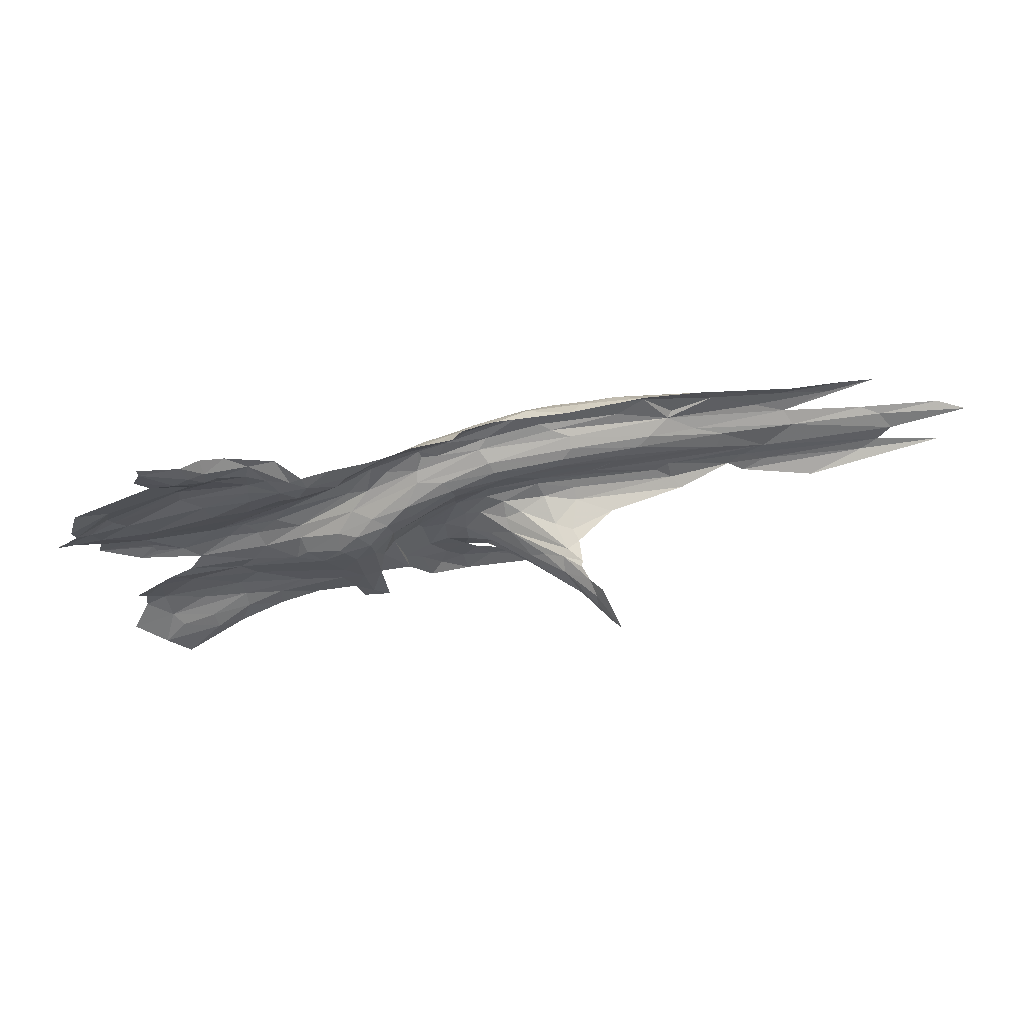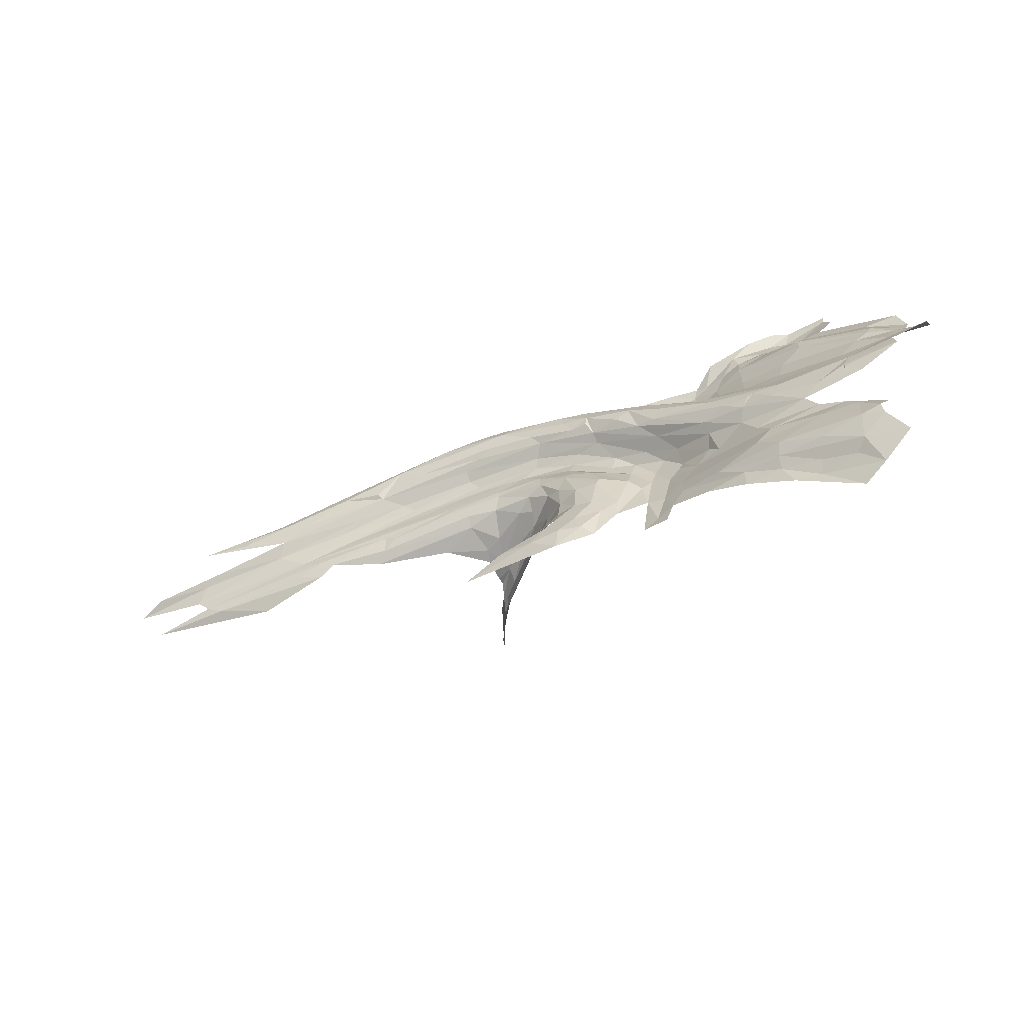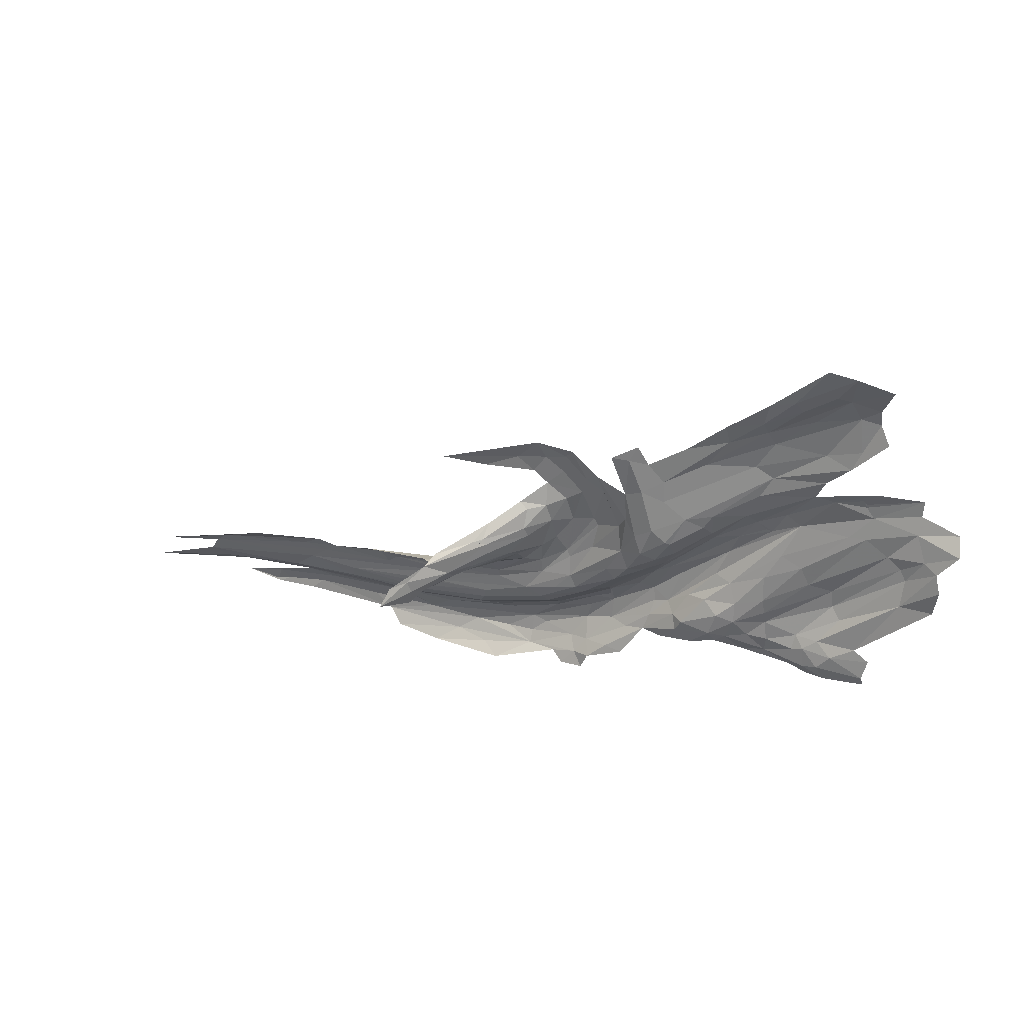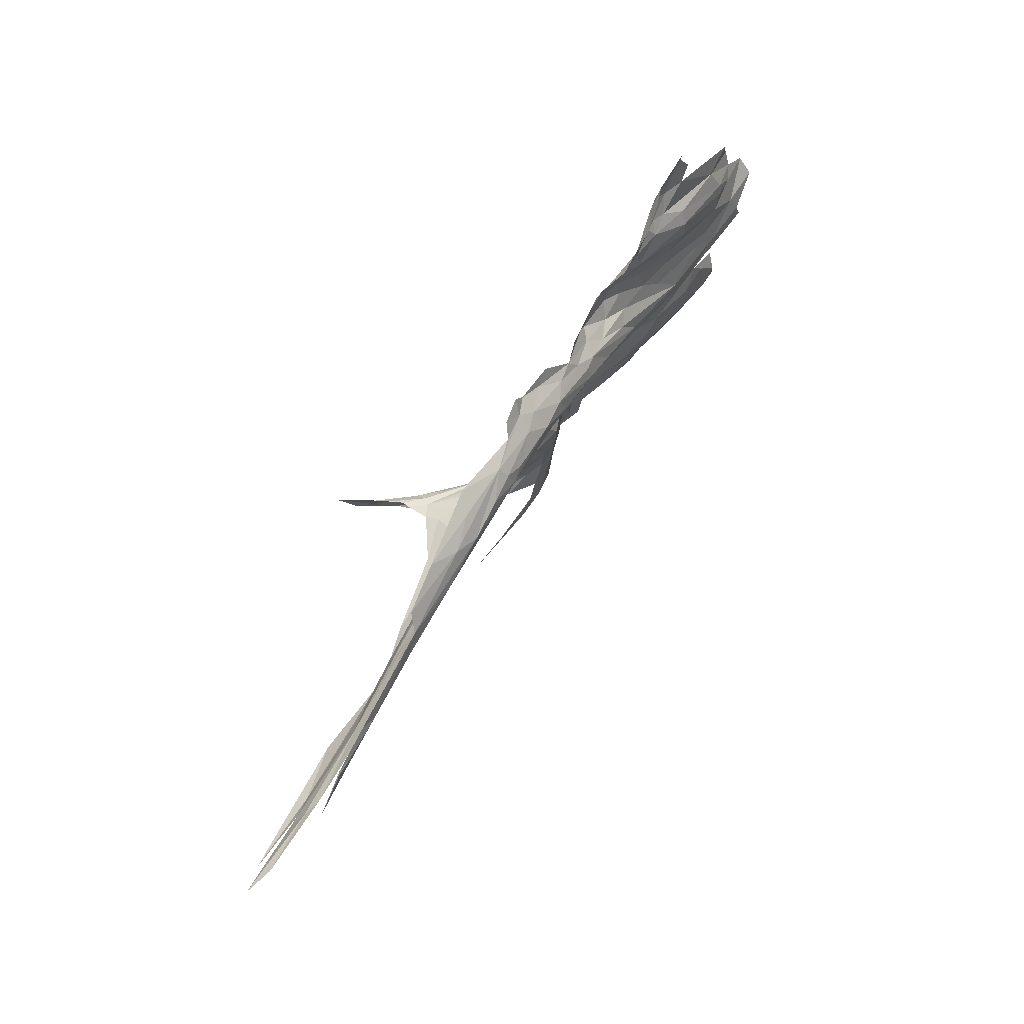
<metadata>
{"format":"obj","ext":"obj","renderer":"f3d","projection":"perspective","resolution":1024,"background":"white","views":[{"elev":54.8,"azim":-167.6,"up":"+Y"},{"elev":-56.6,"azim":46.6,"up":"+Y"},{"elev":-54.9,"azim":11.3,"up":"+Z"},{"elev":74.1,"azim":-37.3,"up":"+Y"}]}
</metadata>
<code>
v -2.847 7.345 0.317
v -2.72 7.33 0.3675
v -2.765 7.363 0.363
v -2.838 7.457 0.5466
v -2.825 7.491 0.5721
v -3.143 7.475 0.7016
v -2.302 7.315 0.4192
v -2.228 7.287 0.354
v -2.337 7.401 0.4147
v -2.916 7.279 0.2878
v -2.875 7.262 0.3259
v -2.741 7.267 0.3689
v -2.257 7.156 0.3845
v -2.555 7.324 0.4352
v -2.516 7.395 0.4652
v -2.634 7.375 0.4199
v -2.46 7.369 0.4672
v -2.534 7.471 0.4829
v -2.308 7.118 0.4183
v -2.334 7.18 0.4388
v -2.386 7.103 0.4716
v -2.365 7.039 0.4634
v -2.438 7.051 0.5027
v -2.729 7.476 0.5236
v -2.594 7.456 0.4852
v -2.701 7.525 0.5352
v -2.784 7.424 0.4528
v -2.844 7.397 0.3783
v -2.658 7.436 0.4708
v -2.7 7.292 0.3754
v -2.878 7.535 0.6103
v -2.884 7.556 0.6111
v -3.09 7.507 0.695
v -2.464 7.292 0.459
v -2.471 7.227 0.4626
v -2.451 7.151 0.4897
v -2.395 7.208 0.4576
v -2.427 7.454 0.4503
v -2.563 7.287 0.4308
v -3.826 7.504 1.001
v -3.777 7.471 0.9704
v -3.451 7.48 0.8485
v -3.126 7.531 0.7125
v -3.438 7.549 0.8497
v -3.863 7.551 1.022
v -2.705 7.553 0.5373
v -2.964 7.429 0.5451
v -2.847 7.418 0.4481
v -3.186 7.444 0.6875
v -2.835 7.384 0.3519
v -2.906 7.39 0.3209
v -2.942 7.376 0.2825
v -2.876 7.406 0.4142
v -2.903 7.395 0.3417
v -3.382 7.448 0.8066
v -2.312 7.291 0.4292
v -2.559 7.201 0.4744
v -2.678 7.233 0.4201
v -2.975 7.345 0.2419
v -2.993 7.39 0.2435
v -3.077 7.321 0.1525
v -3.036 7.285 0.1965
v -2.98 7.299 0.2371
v -3.621 7.415 0.8642
v -2.541 7.522 0.4808
v -2.49 7.106 0.5141
v -2.66 7.08 0.562
v -2.538 7.052 0.5345
v -2.387 7.298 0.4573
v -2.433 7.43 0.4613
v -2.803 7.035 0.5889
v -3.373 7.513 0.8228
v -2.609 7.407 0.4537
v -2.456 6.984 0.4963
v -2.707 7.27 0.3807
v -2.539 7.227 0.4564
v -3.328 7.483 0.7964
v -4.038 7.493 1.058
v -2.723 7.277 0.3714
v -2.339 7.001 0.4288
v -2.268 7.091 0.3844
v -3.644 7.744 1.016
v -3.59 7.736 0.9949
v -3.641 7.752 1.01
v -3.383 7.699 0.8982
v -3.451 7.733 0.9359
v -3.624 7.703 1.01
v -3.292 7.635 0.8012
v -3.525 7.615 0.9099
v -2.109 7.651 0.3648
v -2.043 7.544 0.3689
v -1.863 7.436 0.3071
v -3.191 7.821 0.8091
v -3.5 7.763 0.9438
v -2.071 7.507 0.3683
v -2.938 7.758 0.7113
v -3.104 7.718 0.7627
v -2.731 7.737 0.6122
v -2.64 7.857 0.5795
v -2.728 7.853 0.6255
v -2.623 7.801 0.5944
v -2.326 7.757 0.454
v -2.436 7.838 0.4502
v -2.419 7.774 0.5025
v -2.279 7.766 0.4007
v -2.368 7.831 0.3867
v -3.022 7.652 0.668
v -3.28 7.586 0.7779
v -2.958 7.627 0.6339
v -2.849 7.799 0.6858
v -2.846 7.84 0.6814
v -2.69 7.758 0.6118
v -2.657 7.893 0.5529
v -2.503 7.692 0.5114
v -2.795 7.717 0.6139
v -2.543 7.66 0.4861
v -2.805 7.686 0.5872
v -2.1 7.676 0.3132
v -2.218 7.758 0.3624
v -2.186 7.709 0.3732
v -3.164 7.871 0.7577
v -2.929 7.876 0.6878
v -2.581 7.82 0.5684
v -2.524 7.728 0.54
v -2.369 7.666 0.4769
v -2.39 7.716 0.4964
v -3.053 7.681 0.6992
v -3.017 7.805 0.7551
v -3.239 7.767 0.8435
v -3.111 7.737 0.7814
v -2.49 7.88 0.443
v -2.475 7.924 0.4023
v -2.547 7.926 0.4475
v -2.442 7.875 0.3966
v -3.484 7.66 0.9278
v -3.198 7.67 0.7763
v -2.304 7.614 0.4367
v -2.138 7.526 0.3798
v -2.2 7.598 0.4213
v -2.156 7.663 0.3924
v -2.15 7.617 0.4089
v -2.314 7.846 0.3562
v -3.024 7.907 0.6789
v -2.834 7.903 0.615
v -2.799 7.931 0.5465
v -2.571 7.894 0.4875
v -2.304 7.685 0.4659
v -2.491 7.842 0.4966
v -2.311 7.585 0.4073
v -2.094 7.458 0.3301
v -1.905 7.359 0.2987
v -3.814 7.604 1.03
v -4.103 7.604 1.118
v -4.003 7.626 1.112
v -3.743 7.628 1.025
v -2.784 7.653 0.5613
v -3.768 7.719 1.082
v -2.314 7.658 0.464
v -1.692 7.431 0.2255
v -1.633 7.471 0.1911
v -1.762 7.508 0.2209
v -1.346 7.429 0.1233
v -1.311 7.472 0.0988
v -1.539 7.575 0.1721
v -1.332 7.593 0.0566
v -1.231 7.606 0.0075
v -1.498 7.766 0.0711
v -1.531 7.674 0.1329
v -1.546 7.634 0.165
v -1.301 7.508 0.0832
v -1.681 7.837 0.1171
v -1.8 7.805 0.1985
v -1.708 7.78 0.1492
v -2.101 7.72 0.2798
v -1.491 7.226 0.2017
v -1.612 7.327 0.2382
v -1.652 7.282 0.2526
v -1.82 7.37 0.2961
v -1.788 7.755 0.192
v -2.075 7.683 0.2672
v -1.986 7.712 0.2195
v -1.127 7.391 0.0064
v -1.234 7.429 0.0593
v -1.242 7.341 0.1017
v -1.462 7.357 0.1732
v -1.373 7.29 0.1659
v -1.391 7.25 0.1777
v -1.206 7.228 0.1263
v -1.618 7.743 0.122
v -1.635 7.831 0.0886
v -1.671 7.771 0.1289
v -1.685 7.735 0.1636
v -1.78 7.647 0.2016
v -1.616 7.538 0.1813
v -1.88 7.537 0.2575
v -1.923 7.52 0.304
v -1.979 7.598 0.2667
v -1.949 7.641 0.2203
v -2.031 7.607 0.3213
v -1.551 7.192 0.2054
v -1.388 7.238 0.1771
v -1.347 7.192 0.1511
v -2.054 7.769 0.2622
v -1.708 7.35 0.2675
v -1.78 7.593 0.203
v -1.408 7.363 0.1522
v -1.221 7.281 0.1209
v -1.584 7.792 0.0801
v -1.113 7.337 0.0553
v -1.489 7.871 0.0415
v -1.614 7.884 0.0877
v -1.854 7.731 0.2059
v -1.784 7.689 0.2052
v -1.205 7.517 -0.0038
v -2.158 7.769 0.316
v -1.204 7.458 0.0214
v -1.754 7.305 0.2734
v -1.784 7.26 0.2538
v -1.882 7.811 0.2343
v -1.732 7.86 0.176
v -1.931 7.731 0.2142
v -1.458 7.811 0.0502
v -1.399 7.22 0.1747
v -1.664 7.887 0.131
v -1.892 7.671 0.2074
v -1.968 7.752 0.224
v -1.394 7.232 0.1754
v -1.728 7.343 0.2727
v -1.485 7.898 0.0395
v -1.877 7.603 0.221
v -1.658 6.987 0.2499
v -1.52 6.902 0.211
v -1.378 6.901 0.1821
v -1.734 7.179 0.2416
v -1.514 7.131 0.1844
v -2.301 7.462 0.3519
v -2.28 7.508 0.3486
v -2.429 7.564 0.4124
v -1.271 6.777 0.1026
v -1.313 6.868 0.1544
v -1.403 6.817 0.162
v -2.956 7.599 0.6356
v -2.564 7.627 0.474
v -2.115 7.266 0.2616
v -2.177 7.292 0.2868
v -2.125 7.121 0.2919
v -2.169 7.36 0.2697
v -2.225 7.441 0.3074
v -2.237 7.376 0.326
v -2.397 7.593 0.418
v -2.772 7.621 0.5546
v -2.951 7.606 0.6329
v -2.954 7.616 0.6328
v -1.681 7.115 0.2402
v -1.732 7.069 0.2576
v -1.5 7.032 0.2013
v -2.057 7.163 0.2756
v -2.147 7 0.3142
v -2.181 7.135 0.3166
v -2.203 6.984 0.3237
v -2.876 7.556 0.6082
v -1.381 6.708 0.1081
v -1.447 6.785 0.1467
v -1.579 6.79 0.1668
v -2.613 7.59 0.4933
v -2.881 7.545 0.6112
v -2.054 7.385 0.2762
v -1.912 7.323 0.2728
v -1.939 7.277 0.2481
v -1.318 6.92 0.1572
v -1.306 6.978 0.1159
v -1.389 7.017 0.1591
v -1.467 6.663 0.1135
v -2.123 7.394 0.2693
v -2.169 7.458 0.3122
v -2.062 7.324 0.2476
v -1.995 7.234 0.2512
v -2.438 7.52 0.4265
v -1.661 6.806 0.2029
v -2.044 7.091 0.2868
v -1.946 6.973 0.2861
v -1.806 6.959 0.2616
v -2.084 7.023 0.3046
v -1.895 7.044 0.2791
v -1.677 6.933 0.2419
v -1.688 6.884 0.2224
v -1.558 6.837 0.1822
v -1.43 7.076 0.1583
v -1.808 6.895 0.2569
v -2.197 7.241 0.3208
v -2.502 7.573 0.4441
v -2.077 7.314 0.2471
v -1.901 7.236 0.2459
v -2.109 6.953 0.3152
f 1 2 3
f 4 5 6
f 7 8 9
f 10 11 12
f 13 8 7
f 14 15 16
f 17 18 15
f 19 20 21
f 22 21 23
f 24 25 26
f 27 28 29
f 1 10 30
f 31 32 33
f 14 34 15
f 35 36 37
f 9 38 7
f 26 31 33
f 24 27 29
f 30 2 1
f 35 34 39
f 33 6 5
f 40 41 42
f 43 32 44
f 40 44 45
f 18 26 25
f 46 31 26
f 19 21 22
f 4 47 48
f 4 49 47
f 50 51 52
f 28 53 54
f 42 41 55
f 6 49 4
f 34 17 15
f 20 13 56
f 35 57 36
f 12 11 58
f 59 60 61
f 62 10 63
f 41 64 55
f 65 26 18
f 66 67 68
f 37 20 69
f 37 36 20
f 36 21 20
f 56 69 20
f 56 70 69
f 68 67 71
f 61 62 63
f 70 18 17
f 70 65 18
f 40 72 44
f 40 42 72
f 25 15 18
f 73 16 15
f 74 68 71
f 74 22 23
f 53 48 47
f 53 28 48
f 52 1 50
f 63 10 1
f 75 76 39
f 75 58 76
f 75 12 58
f 30 10 12
f 28 16 73
f 50 1 3
f 52 59 1
f 52 60 59
f 77 6 43
f 77 49 6
f 78 41 40
f 78 64 41
f 75 30 79
f 75 39 30
f 12 79 30
f 12 75 79
f 26 5 24
f 26 33 5
f 80 22 74
f 80 19 22
f 29 25 24
f 73 15 25
f 65 46 26
f 14 2 30
f 14 16 2
f 37 34 35
f 37 69 34
f 56 7 70
f 56 13 7
f 4 24 5
f 4 27 24
f 69 17 34
f 69 70 17
f 58 57 76
f 14 39 34
f 14 30 39
f 13 81 8
f 19 80 81
f 28 50 16
f 28 54 50
f 21 66 23
f 21 36 66
f 54 51 50
f 43 72 77
f 43 44 72
f 43 33 32
f 43 6 33
f 63 59 61
f 63 1 59
f 35 76 57
f 35 39 76
f 16 3 2
f 16 50 3
f 77 42 55
f 77 72 42
f 48 27 4
f 48 28 27
f 70 38 65
f 70 7 38
f 23 68 74
f 23 66 68
f 73 29 28
f 73 25 29
f 13 19 81
f 13 20 19
f 82 83 84
f 85 86 87
f 44 88 89
f 90 91 92
f 93 94 86
f 91 95 92
f 96 97 98
f 99 100 101
f 102 103 104
f 105 106 103
f 107 108 109
f 110 101 111
f 96 98 112
f 113 100 99
f 98 114 112
f 115 116 114
f 115 117 116
f 118 119 120
f 121 93 122
f 101 123 99
f 124 125 126
f 127 117 115
f 88 108 107
f 45 44 89
f 128 129 130
f 128 93 129
f 131 132 133
f 103 106 134
f 97 127 115
f 135 89 136
f 137 138 139
f 90 140 141
f 90 118 120
f 142 134 106
f 143 121 122
f 144 145 143
f 113 146 145
f 93 111 122
f 93 128 111
f 141 139 138
f 147 137 139
f 141 147 139
f 141 102 147
f 103 148 104
f 131 113 148
f 137 149 150
f 114 116 149
f 97 135 136
f 85 87 135
f 131 103 134
f 131 148 103
f 115 98 97
f 115 114 98
f 119 106 105
f 119 142 106
f 120 140 90
f 105 103 102
f 144 113 145
f 122 111 113
f 97 85 135
f 97 129 85
f 138 95 141
f 138 151 95
f 126 104 101
f 147 102 104
f 102 140 120
f 102 141 140
f 152 153 45
f 101 124 126
f 101 110 112
f 129 86 85
f 129 93 86
f 44 108 88
f 44 32 108
f 84 83 94
f 150 138 137
f 150 151 138
f 152 154 153
f 89 135 155
f 127 88 107
f 136 89 88
f 131 146 113
f 131 133 146
f 147 126 125
f 147 104 126
f 148 99 123
f 148 113 99
f 97 130 129
f 97 128 130
f 96 128 97
f 110 111 128
f 122 144 143
f 122 113 144
f 156 107 109
f 117 127 107
f 156 117 107
f 156 116 117
f 134 132 131
f 111 100 113
f 111 101 100
f 154 152 155
f 157 82 84
f 87 83 82
f 157 87 82
f 157 135 87
f 86 83 87
f 86 94 83
f 141 91 90
f 141 95 91
f 110 96 112
f 110 128 96
f 120 105 102
f 120 119 105
f 114 125 124
f 137 158 125
f 114 137 125
f 114 149 137
f 147 158 137
f 147 125 158
f 104 123 101
f 104 148 123
f 89 152 45
f 89 155 152
f 127 136 88
f 127 97 136
f 112 124 101
f 112 114 124
f 159 160 161
f 162 163 164
f 165 166 167
f 168 169 170
f 171 172 173
f 119 118 174
f 175 176 177
f 151 178 95
f 172 179 173
f 174 180 181
f 182 183 184
f 176 185 159
f 176 175 186
f 187 188 186
f 167 189 165
f 190 171 191
f 192 169 168
f 193 194 164
f 195 196 176
f 180 197 198
f 118 199 197
f 200 175 177
f 201 202 188
f 175 200 202
f 203 174 181
f 176 204 177
f 176 196 92
f 160 194 205
f 184 183 162
f 206 184 162
f 186 188 207
f 189 191 192
f 189 208 191
f 182 184 209
f 193 205 194
f 181 180 198
f 190 210 211
f 212 179 172
f 193 164 213
f 170 165 168
f 214 166 165
f 162 194 206
f 162 164 194
f 174 215 119
f 174 203 215
f 216 214 165
f 151 217 178
f 218 200 217
f 219 172 220
f 219 221 172
f 208 189 167
f 208 222 210
f 208 167 222
f 170 216 165
f 183 182 216
f 189 168 165
f 189 192 168
f 175 187 186
f 175 202 223
f 218 217 151
f 195 159 161
f 195 176 159
f 184 207 209
f 184 186 207
f 211 171 190
f 220 172 171
f 224 171 211
f 225 181 198
f 226 203 181
f 118 180 174
f 118 197 180
f 192 213 169
f 179 212 213
f 186 185 176
f 186 184 206
f 199 196 195
f 90 92 196
f 208 190 191
f 208 210 190
f 192 179 213
f 192 173 179
f 90 199 118
f 90 196 199
f 223 187 175
f 201 188 187
f 223 227 187
f 223 202 201
f 201 227 223
f 201 187 227
f 92 204 176
f 92 95 178
f 178 204 92
f 178 217 228
f 221 226 181
f 221 219 226
f 212 225 213
f 221 181 225
f 164 169 213
f 164 163 169
f 220 171 224
f 210 229 211
f 205 161 160
f 230 195 161
f 230 205 225
f 230 161 205
f 230 198 197
f 230 225 198
f 204 228 217
f 204 178 228
f 183 163 162
f 170 169 163
f 170 183 216
f 170 163 183
f 195 197 199
f 195 230 197
f 217 177 204
f 217 200 177
f 185 160 159
f 206 194 160
f 206 185 186
f 206 160 185
f 191 173 192
f 191 171 173
f 221 212 172
f 221 225 212
f 225 193 213
f 225 205 193
f 231 232 233
f 234 200 218
f 200 234 235
f 236 237 238
f 239 240 241
f 242 109 108
f 243 116 156
f 244 245 246
f 247 248 249
f 237 250 238
f 32 242 108
f 251 109 252
f 242 253 109
f 242 251 252
f 156 109 251
f 254 255 256
f 244 246 257
f 258 259 260
f 46 242 261
f 262 263 264
f 262 239 241
f 265 242 46
f 46 261 31
f 261 266 31
f 261 242 32
f 32 266 261
f 32 31 266
f 250 237 149
f 267 268 150
f 267 269 268
f 233 256 231
f 270 271 272
f 262 264 273
f 8 249 9
f 259 246 245
f 248 274 275
f 248 247 274
f 276 269 267
f 277 255 254
f 278 9 249
f 278 38 9
f 255 231 256
f 279 273 264
f 280 281 282
f 280 283 281
f 252 253 242
f 252 109 253
f 255 284 231
f 255 277 257
f 275 267 150
f 282 285 284
f 286 287 285
f 247 276 274
f 244 257 277
f 256 288 254
f 272 271 288
f 267 274 276
f 267 275 274
f 289 279 286
f 65 38 278
f 259 290 81
f 259 245 290
f 249 236 278
f 249 248 236
f 251 243 156
f 278 236 238
f 265 278 291
f 265 65 278
f 241 263 262
f 241 285 287
f 247 244 292
f 247 245 244
f 268 151 150
f 249 245 247
f 249 290 245
f 286 264 287
f 286 279 264
f 234 254 235
f 293 277 254
f 293 234 218
f 293 254 234
f 231 285 232
f 231 284 285
f 149 275 150
f 149 237 275
f 240 233 241
f 270 272 233
f 240 270 233
f 291 243 265
f 238 250 243
f 292 276 247
f 277 269 276
f 116 250 149
f 116 243 250
f 65 265 46
f 288 235 254
f 258 246 259
f 283 280 246
f 258 283 246
f 265 251 242
f 265 243 251
f 248 237 236
f 248 275 237
f 256 272 288
f 256 233 272
f 280 257 246
f 284 255 257
f 280 284 257
f 280 282 284
f 241 232 285
f 241 233 232
f 294 258 260
f 294 283 258
f 8 290 249
f 8 81 290
f 286 282 289
f 286 285 282
f 277 292 244
f 277 276 292
f 218 268 293
f 218 151 268
f 293 269 277
f 293 268 269
f 289 282 281
f 287 263 241
f 287 264 263
f 238 291 278
f 238 243 291

</code>
